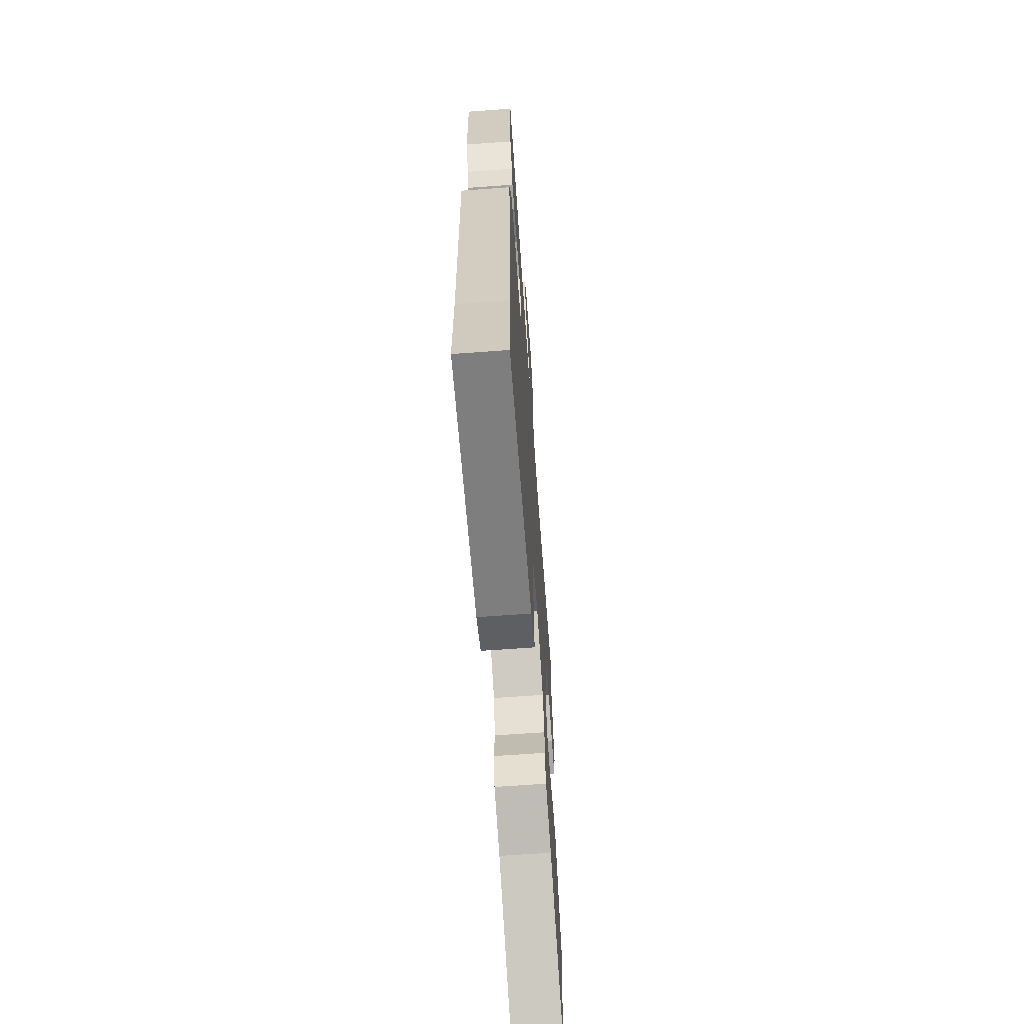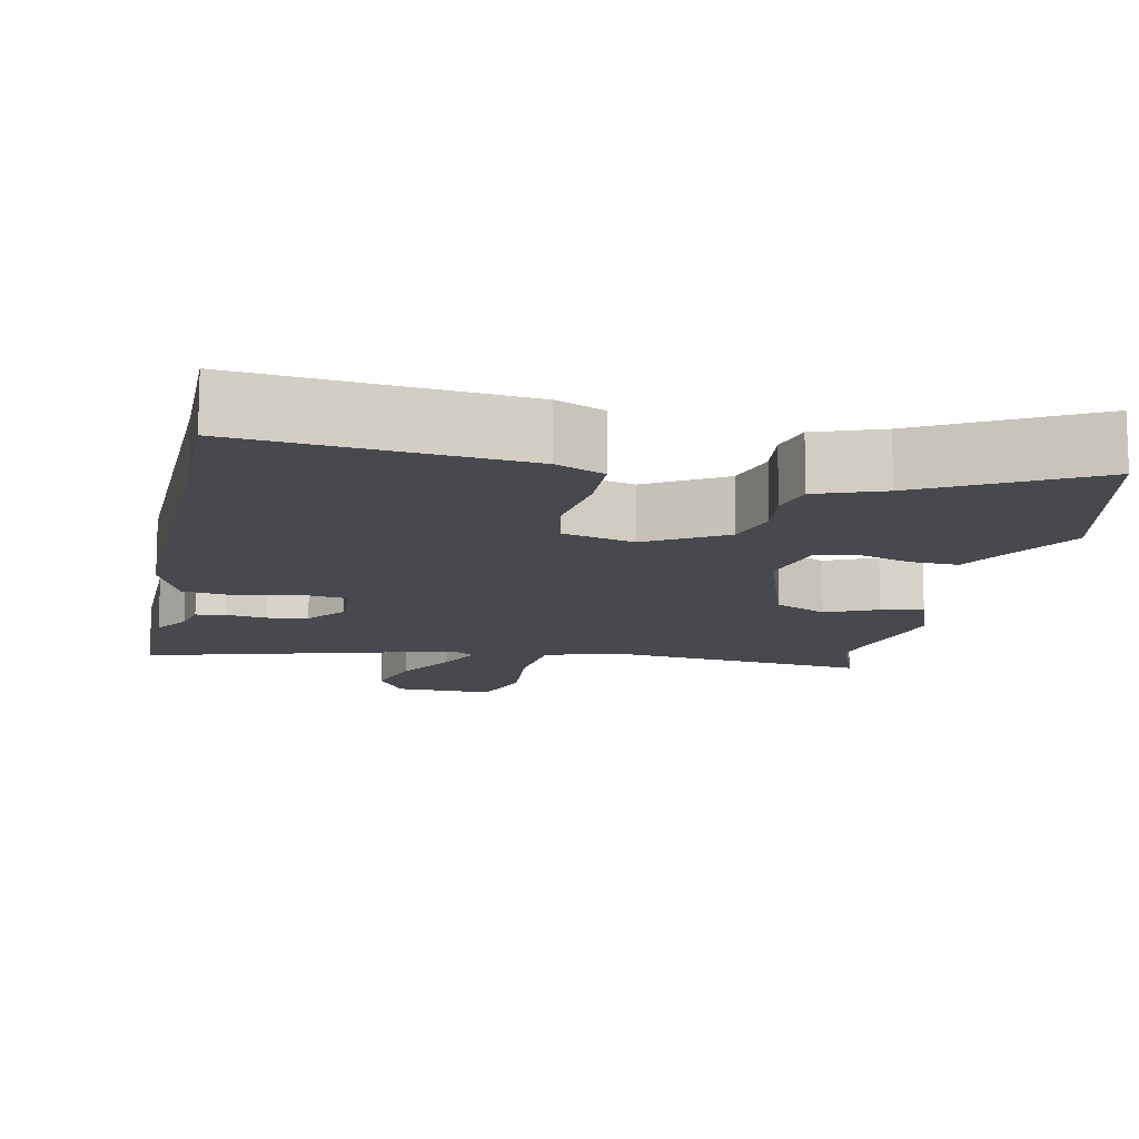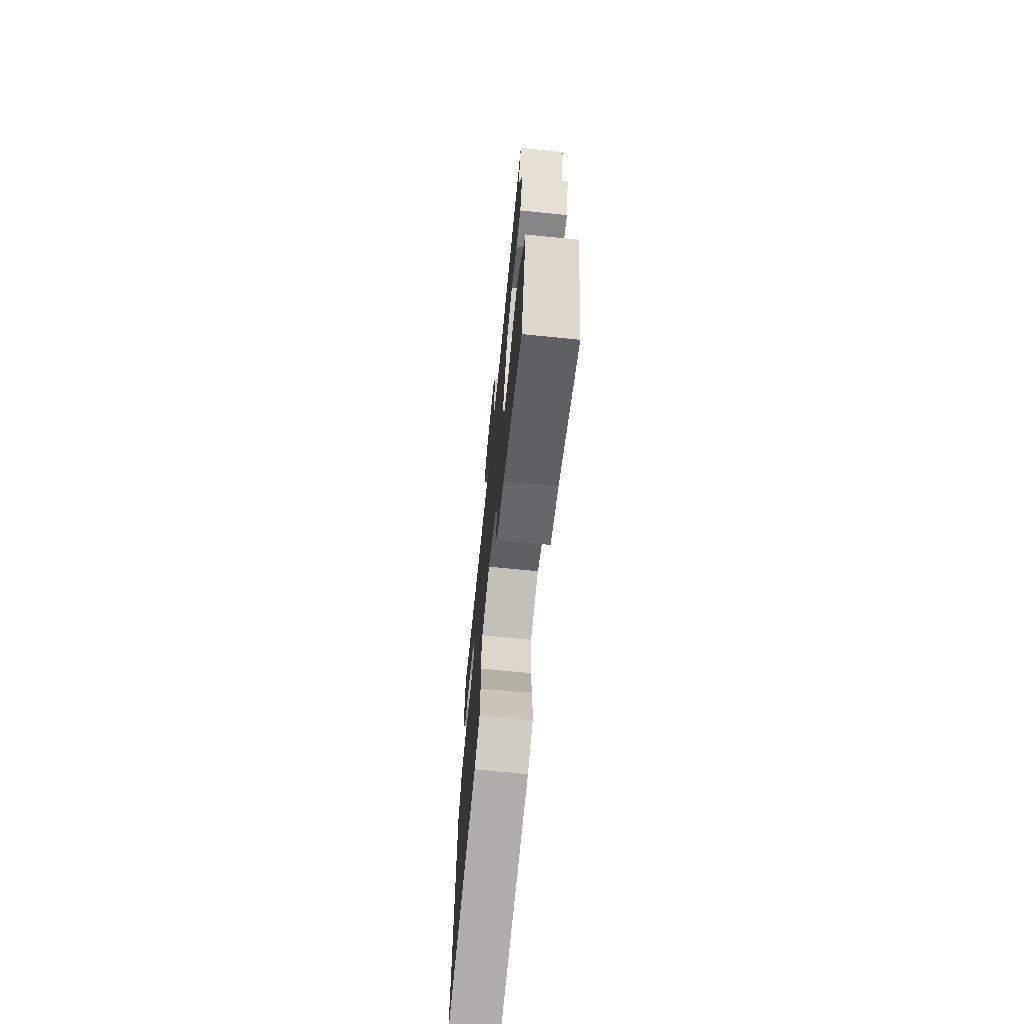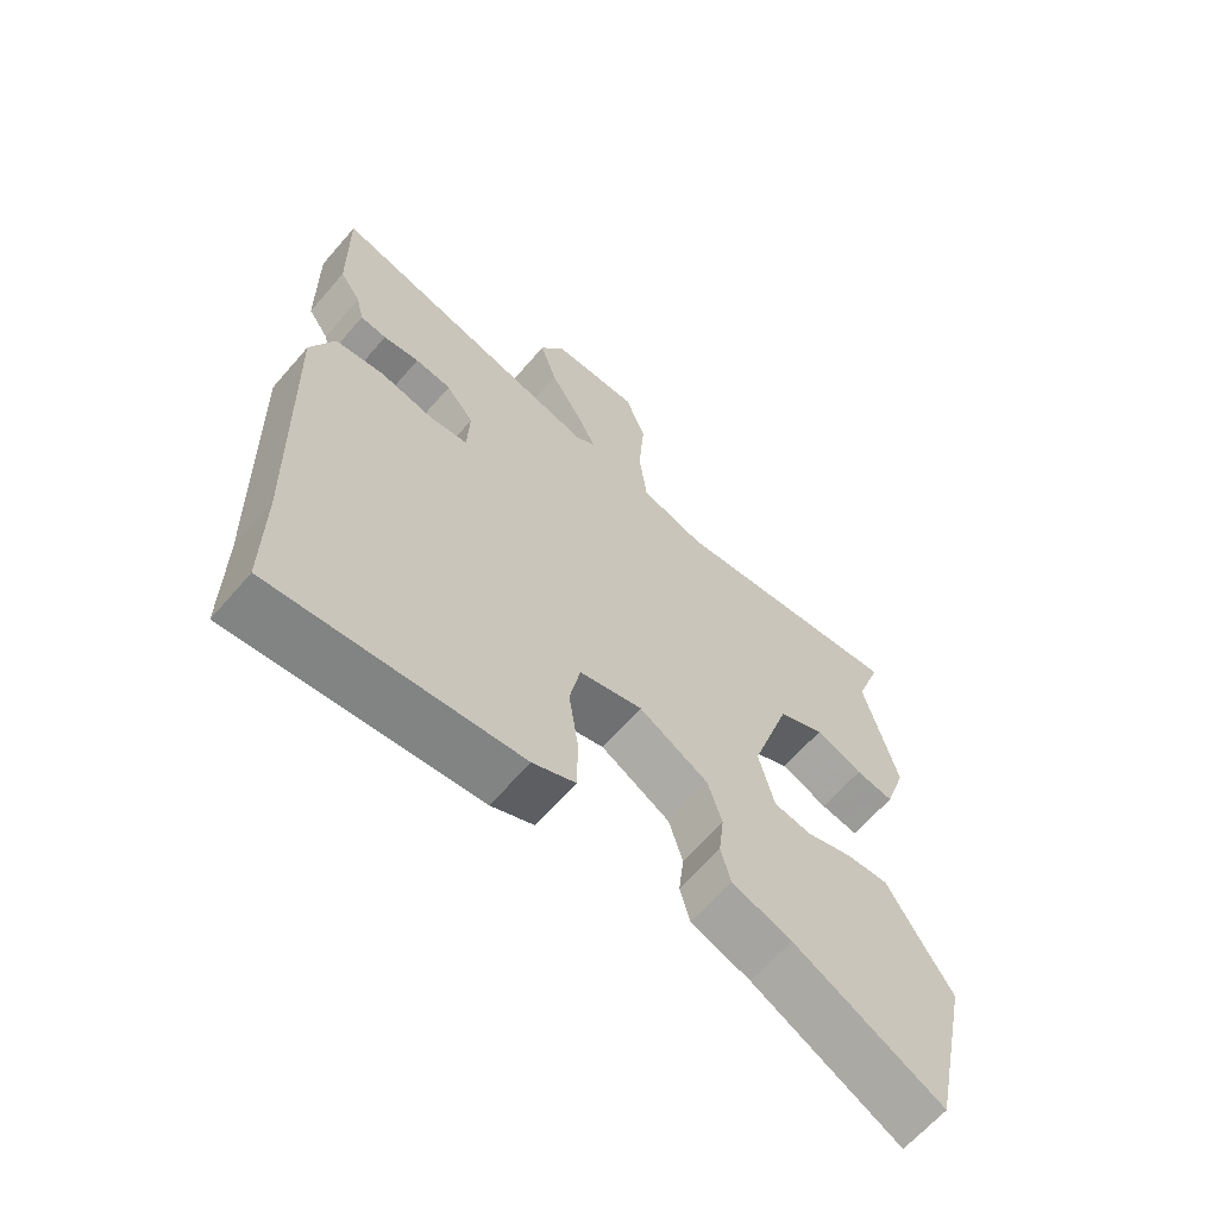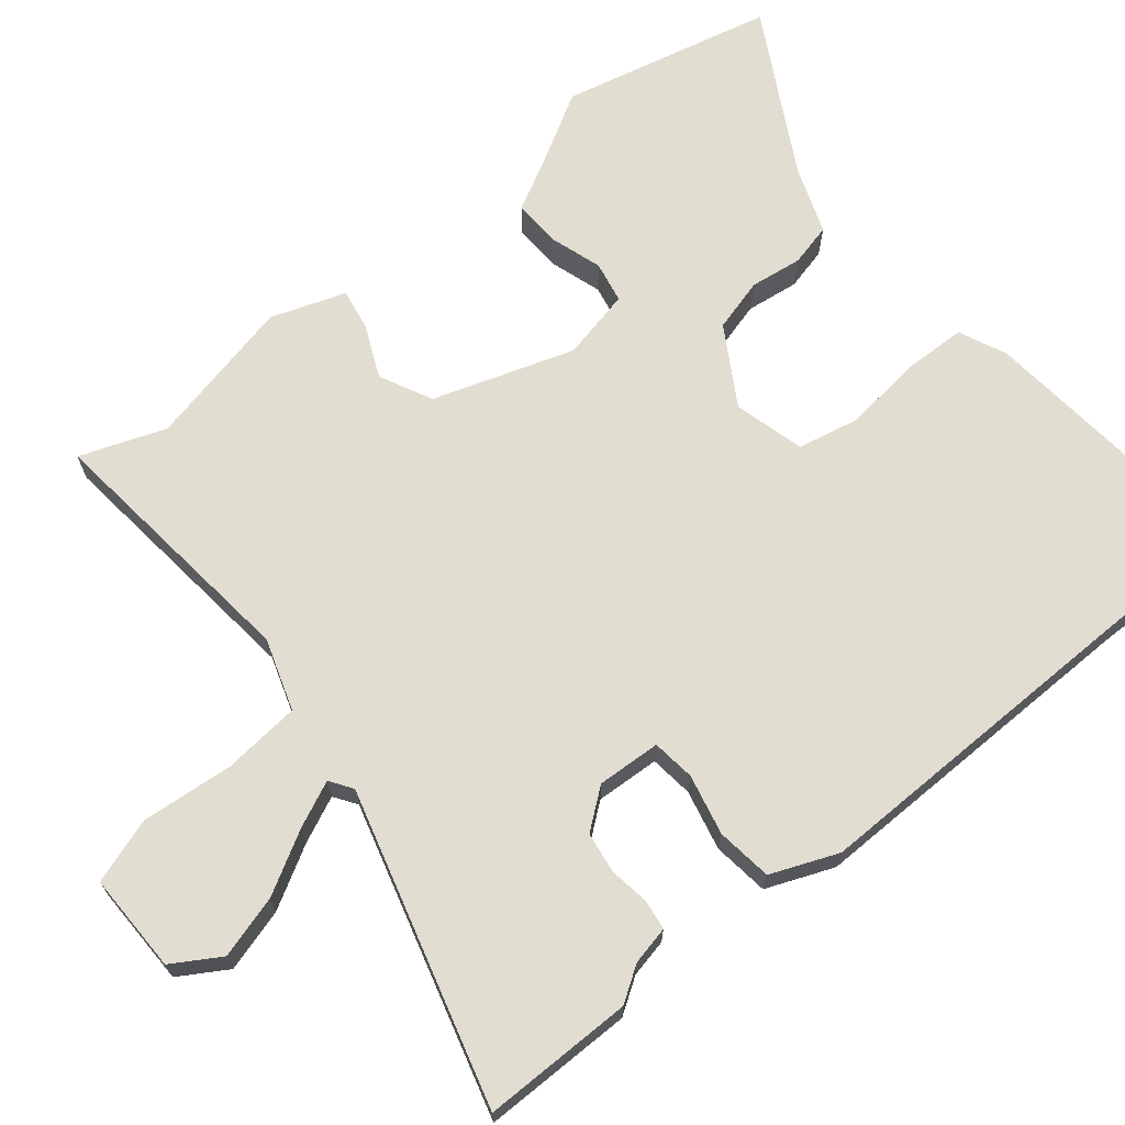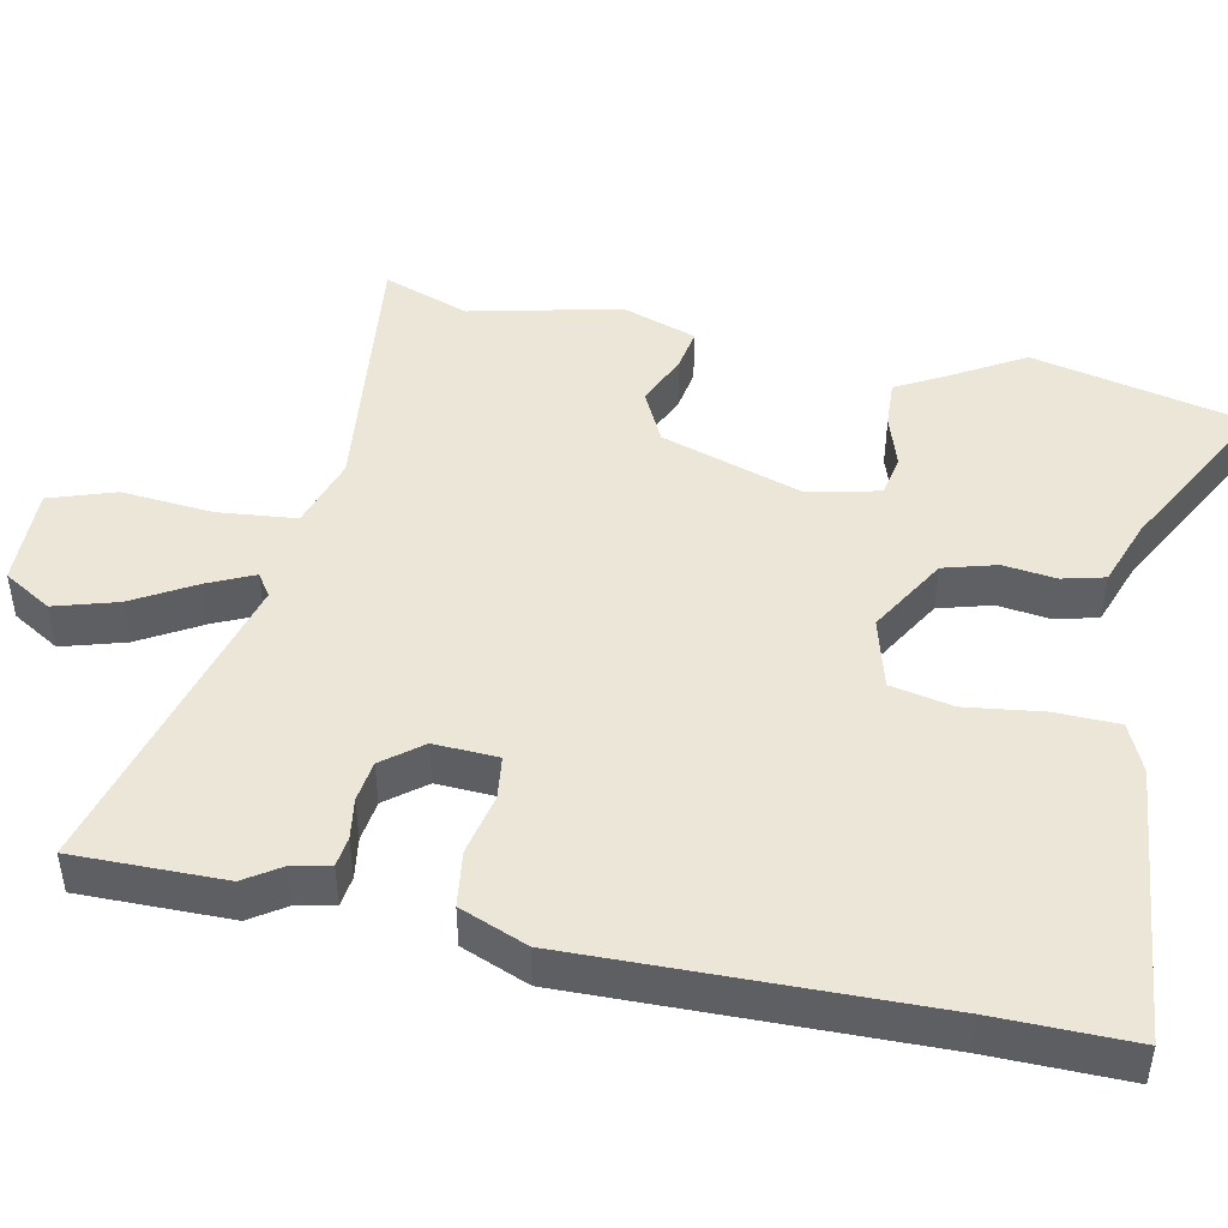
<metadata>
{"format":"obj","ext":"obj","renderer":"f3d","projection":"perspective","resolution":1024,"background":"white","views":[{"elev":-66.1,"azim":94.2,"up":"+Z"},{"elev":-12.7,"azim":169.1,"up":"+Y"},{"elev":-71.2,"azim":-95.7,"up":"+Z"},{"elev":-64.9,"azim":139.1,"up":"+Z"},{"elev":68.5,"azim":51.9,"up":"+Y"},{"elev":46.5,"azim":102.4,"up":"+Y"}]}
</metadata>
<code>
v 0.5 0.07 -0.384
v 0.5 0.07 -0.569
v 0.129 0.07 -0.526
v 0.065 0.07 -0.496
v 0.064 0.07 -0.41
v 0.079 0.07 -0.306
v 0.063 0.07 -0.222
v -0.032 0.07 -0.195
v -0.137 0.07 -0.255
v -0.158 0.07 -0.326
v -0.15 0.07 -0.397
v -0.165 0.07 -0.454
v -0.255 0.07 -0.485
v -0.478 0.07 -0.602
v -0.539 0.07 -0.315
v -0.482 0.07 -0.22
v -0.444 0.07 -0.152
v -0.38 0.07 -0.156
v -0.31 0.07 -0.18
v -0.254 0.07 -0.17
v -0.231 0.07 -0.075
v -0.29 0.07 0.116
v -0.36 0.07 0.152
v -0.43 0.07 0.122
v -0.487 0.07 0.113
v -0.52 0.07 0.214
v -0.471 0.07 0.416
v -0.511 0.07 0.532
v -0.151 0.07 0.486
v -0.054 0.07 0.516
v -0.042 0.07 0.621
v -0.051 0.07 0.745
v -0.02 0.07 0.833
v 0.114 0.07 0.829
v 0.152 0.07 0.764
v 0.126 0.07 0.68
v 0.077 0.07 0.597
v 0.048 0.07 0.536
v 0.078 0.07 0.515
v 0.502 0.07 0.625
v 0.498 0.07 0.422
v 0.466 0.07 0.375
v 0.454 0.07 0.324
v 0.414 0.07 0.319
v 0.359 0.07 0.328
v 0.304 0.07 0.321
v 0.262 0.07 0.269
v 0.265 0.07 0.183
v 0.323 0.07 0.175
v 0.405 0.07 0.192
v 0.48 0.07 0.181
v 0.515 0.07 0.09
v 0.5 0 -0.384
v 0.5 0 -0.569
v 0.129 0 -0.526
v 0.065 0 -0.496
v 0.064 0 -0.41
v 0.079 0 -0.306
v 0.063 0 -0.222
v -0.032 0 -0.195
v -0.137 0 -0.255
v -0.158 0 -0.326
v -0.15 0 -0.397
v -0.165 0 -0.454
v -0.255 0 -0.485
v -0.478 0 -0.602
v -0.539 0 -0.315
v -0.482 0 -0.22
v -0.444 0 -0.152
v -0.38 0 -0.156
v -0.31 0 -0.18
v -0.254 0 -0.17
v -0.231 0 -0.075
v -0.29 0 0.116
v -0.36 0 0.152
v -0.43 0 0.122
v -0.487 0 0.113
v -0.52 0 0.214
v -0.471 0 0.416
v -0.511 0 0.532
v -0.151 0 0.486
v -0.054 0 0.516
v -0.042 0 0.621
v -0.051 0 0.745
v -0.02 0 0.833
v 0.114 0 0.829
v 0.152 0 0.764
v 0.126 0 0.68
v 0.077 0 0.597
v 0.048 0 0.536
v 0.078 0 0.515
v 0.502 0 0.625
v 0.498 0 0.422
v 0.466 0 0.375
v 0.454 0 0.324
v 0.414 0 0.319
v 0.359 0 0.328
v 0.304 0 0.321
v 0.262 0 0.269
v 0.265 0 0.183
v 0.323 0 0.175
v 0.405 0 0.192
v 0.48 0 0.181
v 0.515 0 0.09
f 51 52 1
f 50 51 1
f 49 50 1
f 4 5 6
f 3 4 6
f 2 3 6
f 1 2 6
f 49 1 6
f 48 49 6
f 47 48 6 7
f 42 43 44 45
f 42 45 46
f 41 42 46
f 40 41 46
f 39 40 46
f 38 39 46 47
f 35 36 37
f 34 35 37
f 33 34 37
f 32 33 37
f 31 32 37
f 30 31 37 38
f 47 7 8
f 38 47 8
f 30 38 8
f 29 30 8
f 25 26 27
f 24 25 27
f 23 24 27
f 27 28 29
f 23 27 29
f 22 23 29
f 16 17 18 19
f 16 19 20
f 15 16 20
f 14 15 20
f 13 14 20
f 13 20 21
f 12 13 21
f 11 12 21
f 10 11 21
f 29 8 9
f 22 29 9
f 21 22 9
f 9 10 21
f 53 104 103
f 53 103 102
f 53 102 101
f 58 57 56
f 58 56 55
f 58 55 54
f 58 54 53
f 58 53 101
f 58 101 100
f 59 58 100 99
f 97 96 95 94
f 98 97 94
f 98 94 93
f 98 93 92
f 98 92 91
f 99 98 91 90
f 89 88 87
f 89 87 86
f 89 86 85
f 89 85 84
f 89 84 83
f 90 89 83 82
f 60 59 99
f 60 99 90
f 60 90 82
f 60 82 81
f 79 78 77
f 79 77 76
f 79 76 75
f 81 80 79
f 81 79 75
f 81 75 74
f 71 70 69 68
f 72 71 68
f 72 68 67
f 72 67 66
f 72 66 65
f 73 72 65
f 73 65 64
f 73 64 63
f 73 63 62
f 61 60 81
f 61 81 74
f 61 74 73
f 73 62 61
f 1 53 54 2
f 2 54 55 3
f 3 55 56 4
f 4 56 57 5
f 5 57 58 6
f 6 58 59 7
f 7 59 60 8
f 8 60 61 9
f 9 61 62 10
f 10 62 63 11
f 11 63 64 12
f 12 64 65 13
f 13 65 66 14
f 14 66 67 15
f 15 67 68 16
f 16 68 69 17
f 17 69 70 18
f 18 70 71 19
f 19 71 72 20
f 20 72 73 21
f 21 73 74 22
f 22 74 75 23
f 23 75 76 24
f 24 76 77 25
f 25 77 78 26
f 26 78 79 27
f 27 79 80 28
f 28 80 81 29
f 29 81 82 30
f 30 82 83 31
f 31 83 84 32
f 32 84 85 33
f 33 85 86 34
f 34 86 87 35
f 35 87 88 36
f 36 88 89 37
f 37 89 90 38
f 38 90 91 39
f 39 91 92 40
f 40 92 93 41
f 41 93 94 42
f 42 94 95 43
f 43 95 96 44
f 44 96 97 45
f 45 97 98 46
f 46 98 99 47
f 47 99 100 48
f 48 100 101 49
f 49 101 102 50
f 50 102 103 51
f 51 103 104 52
f 52 104 53 1

</code>
